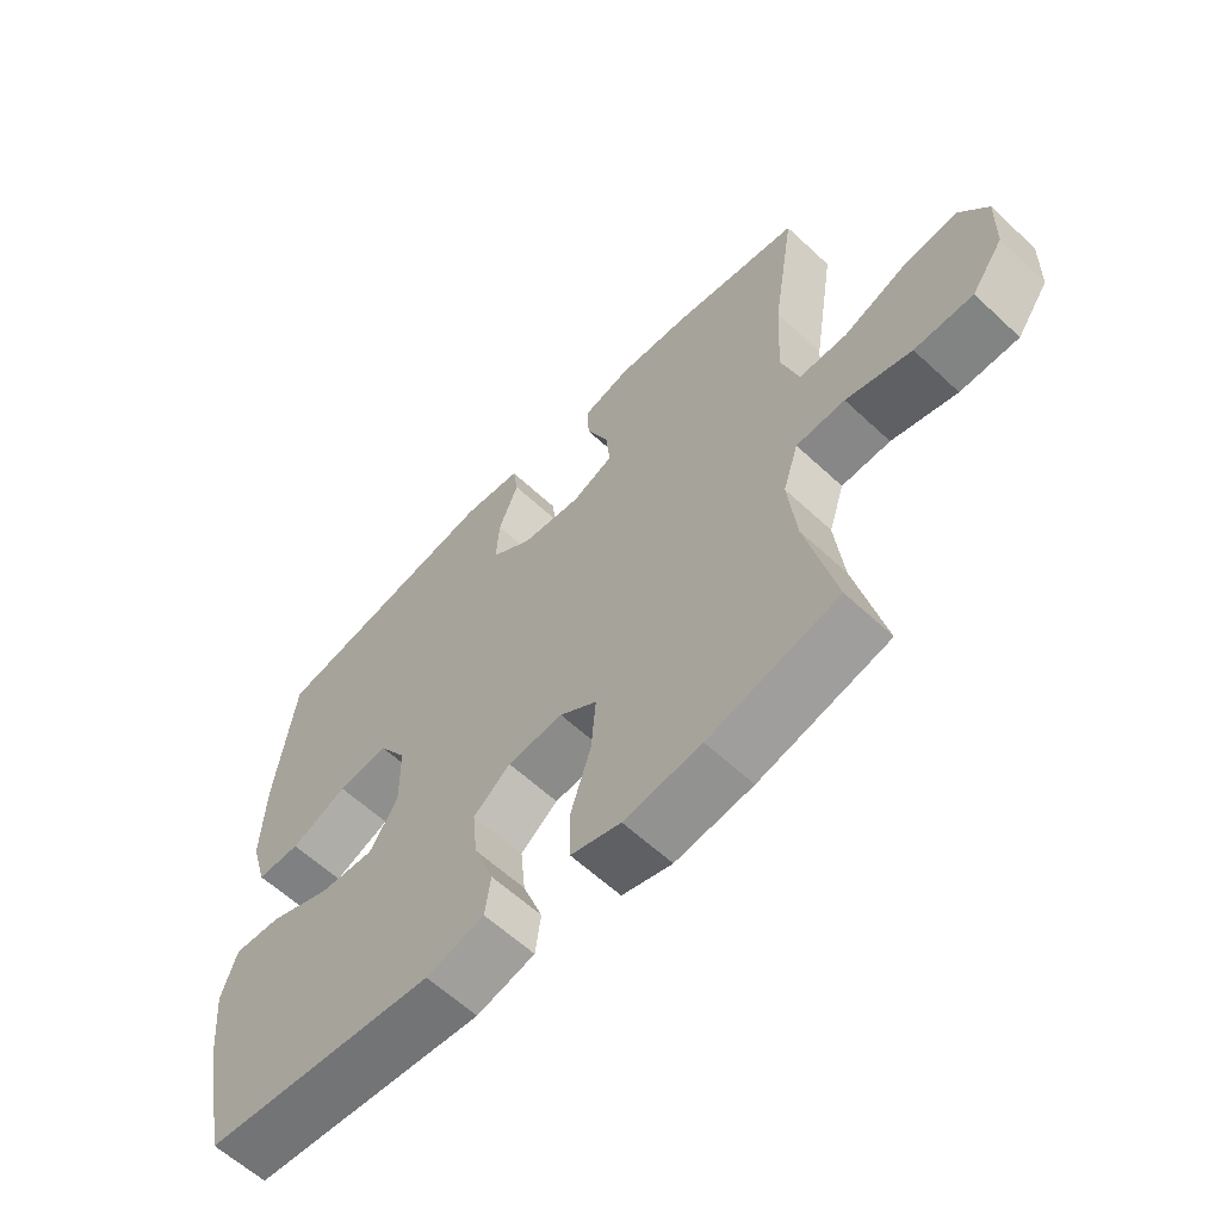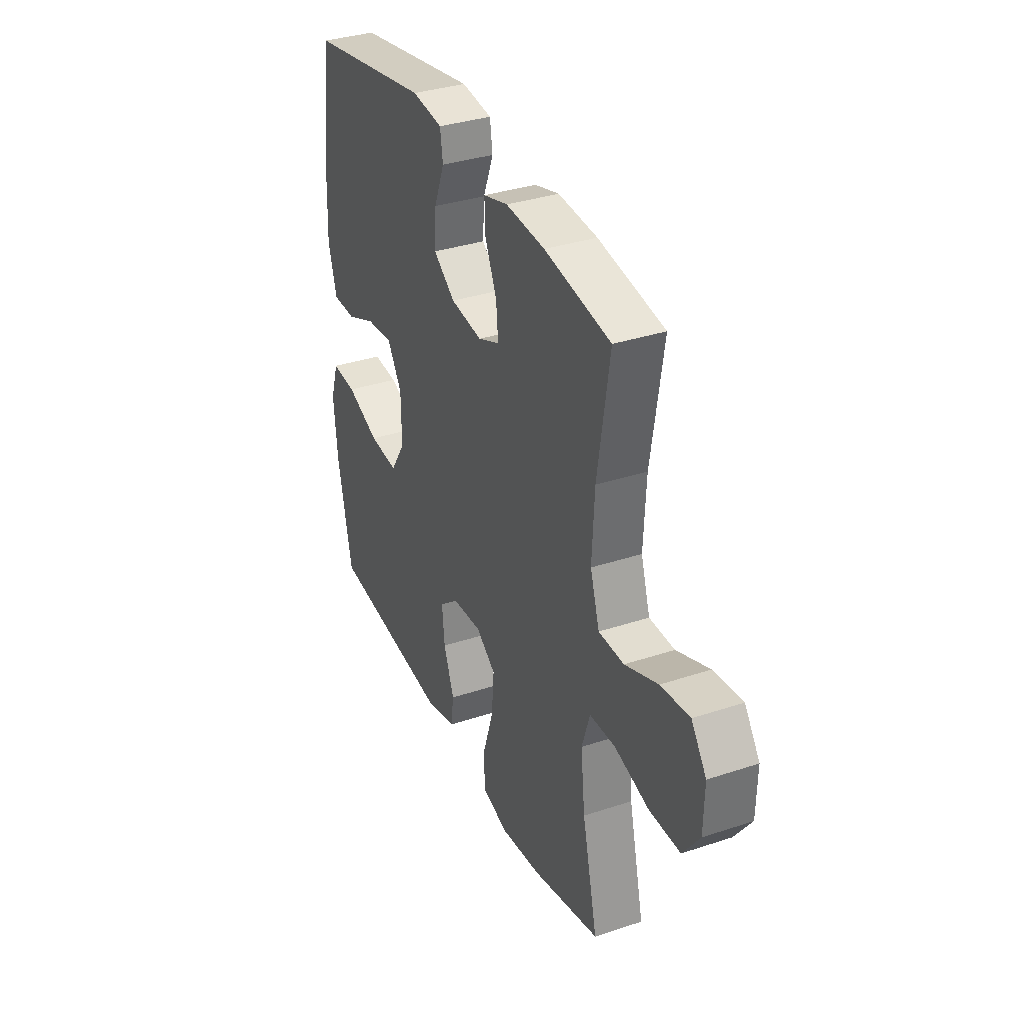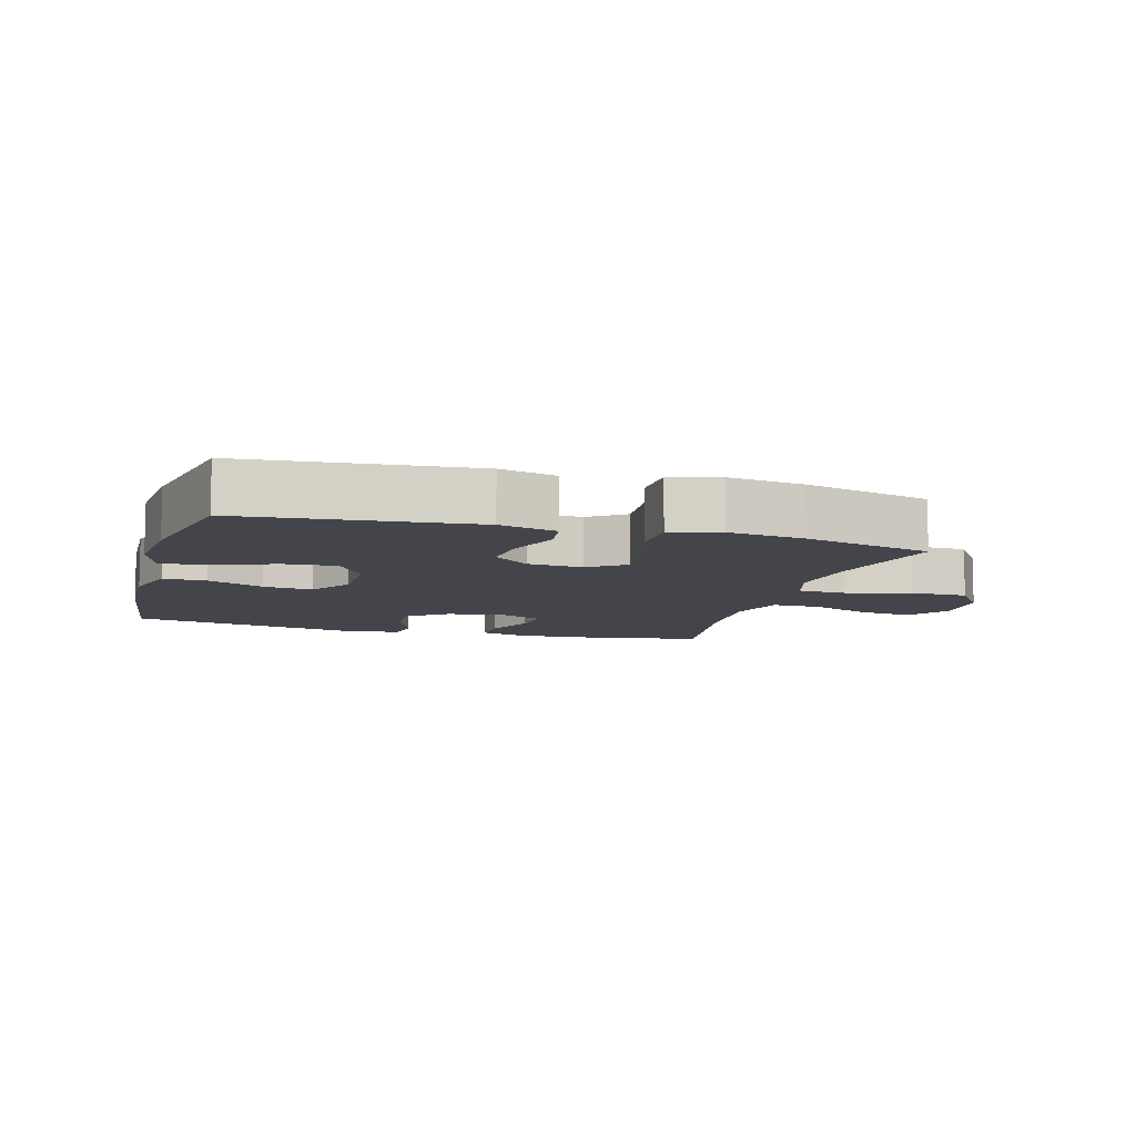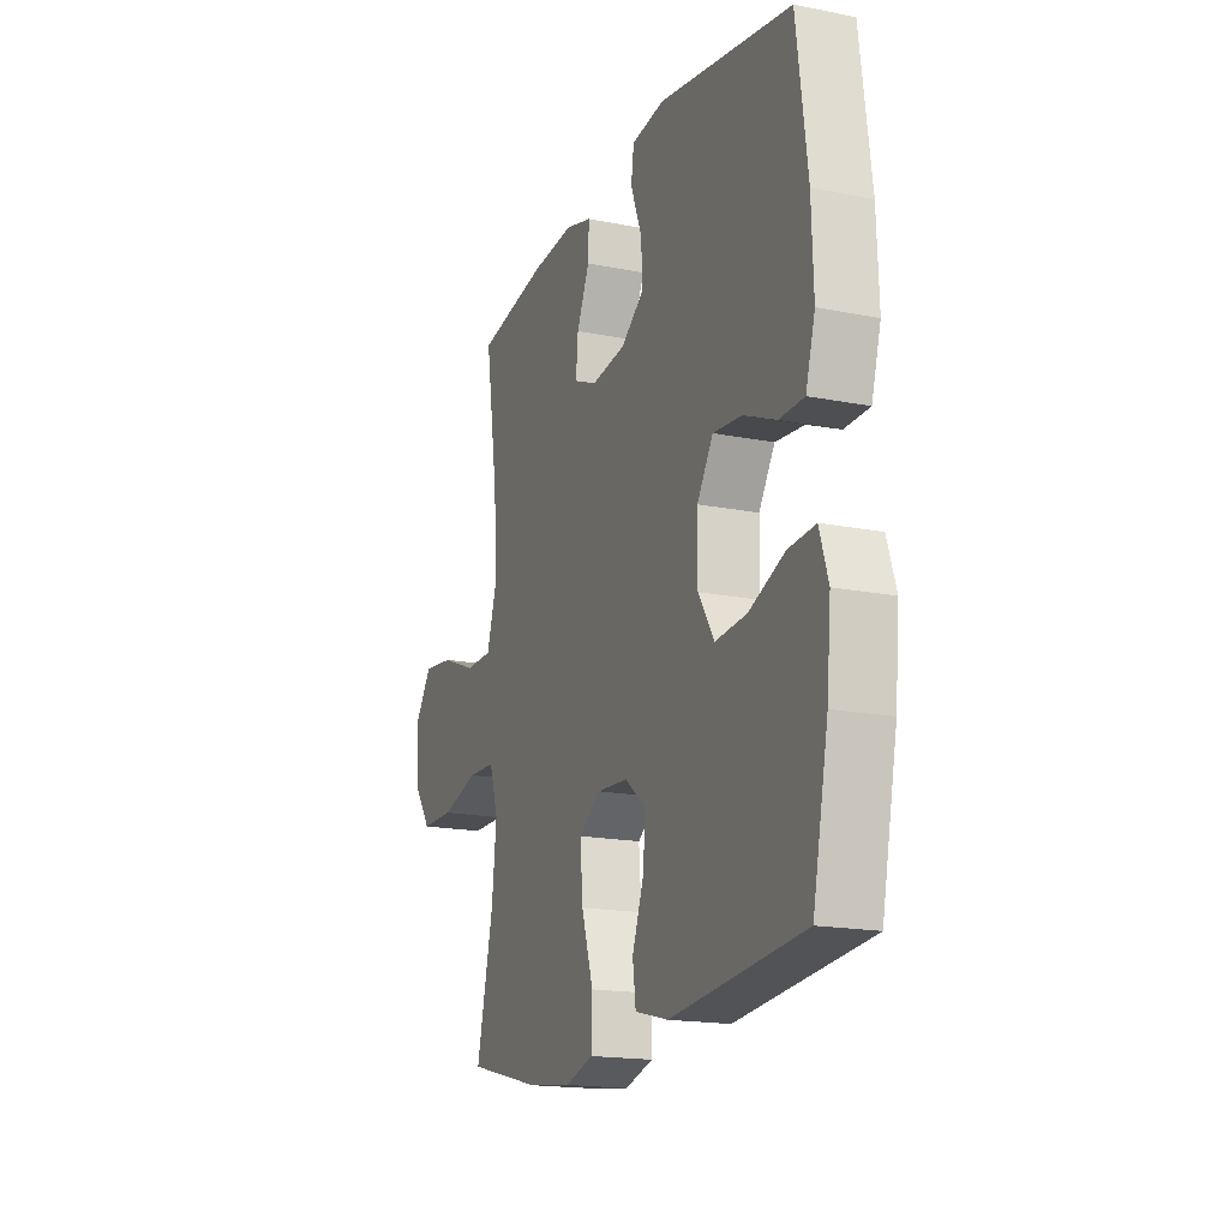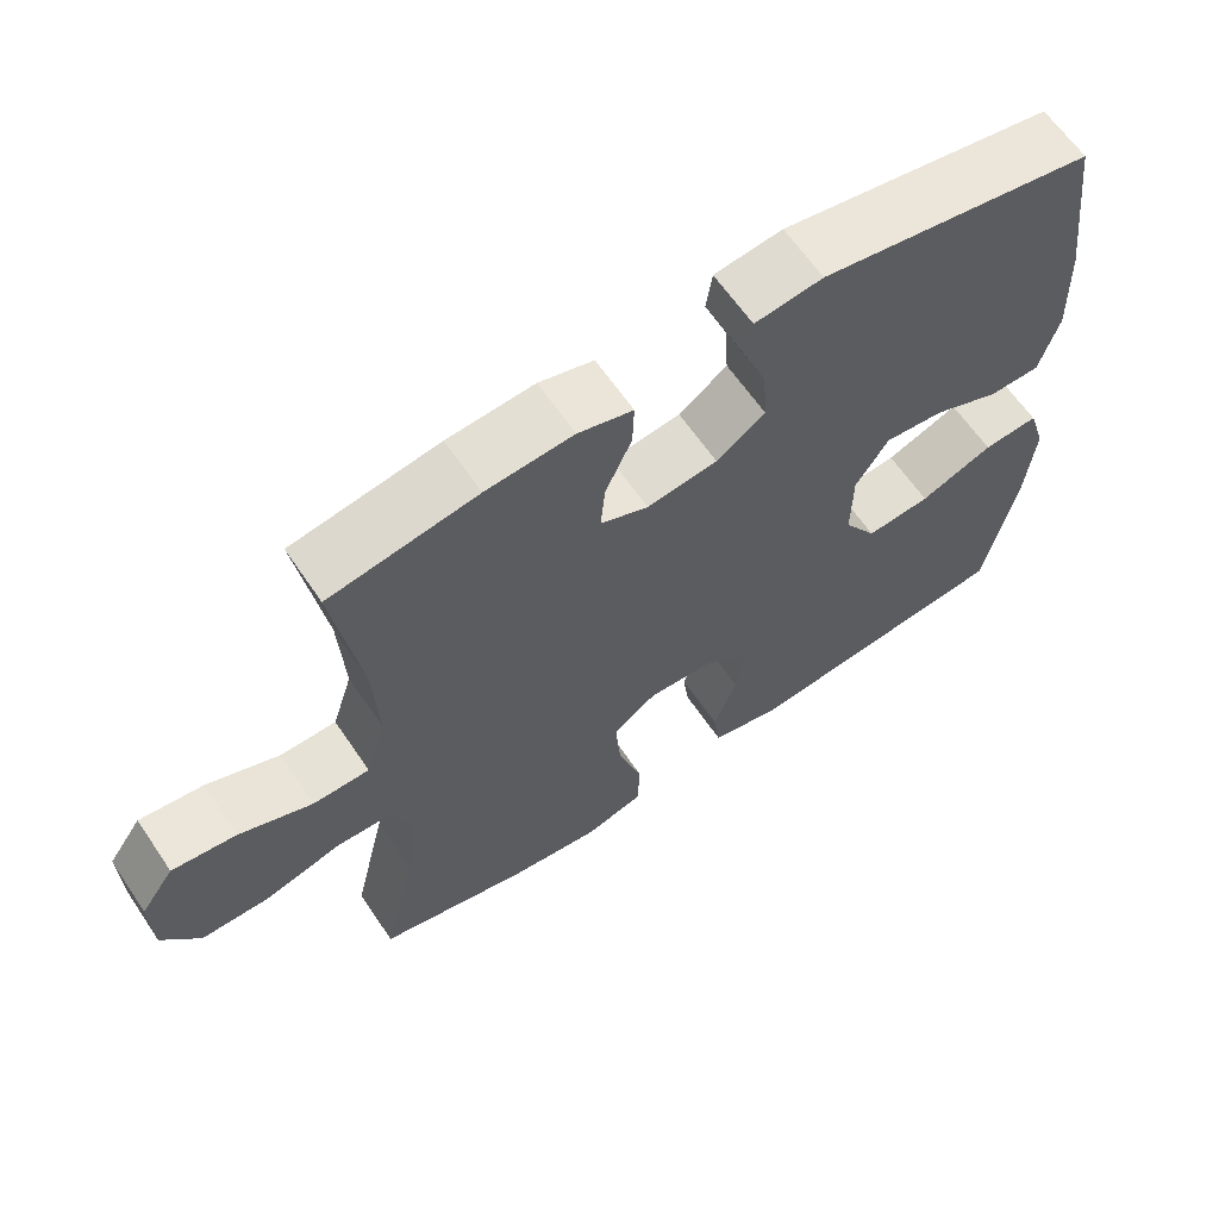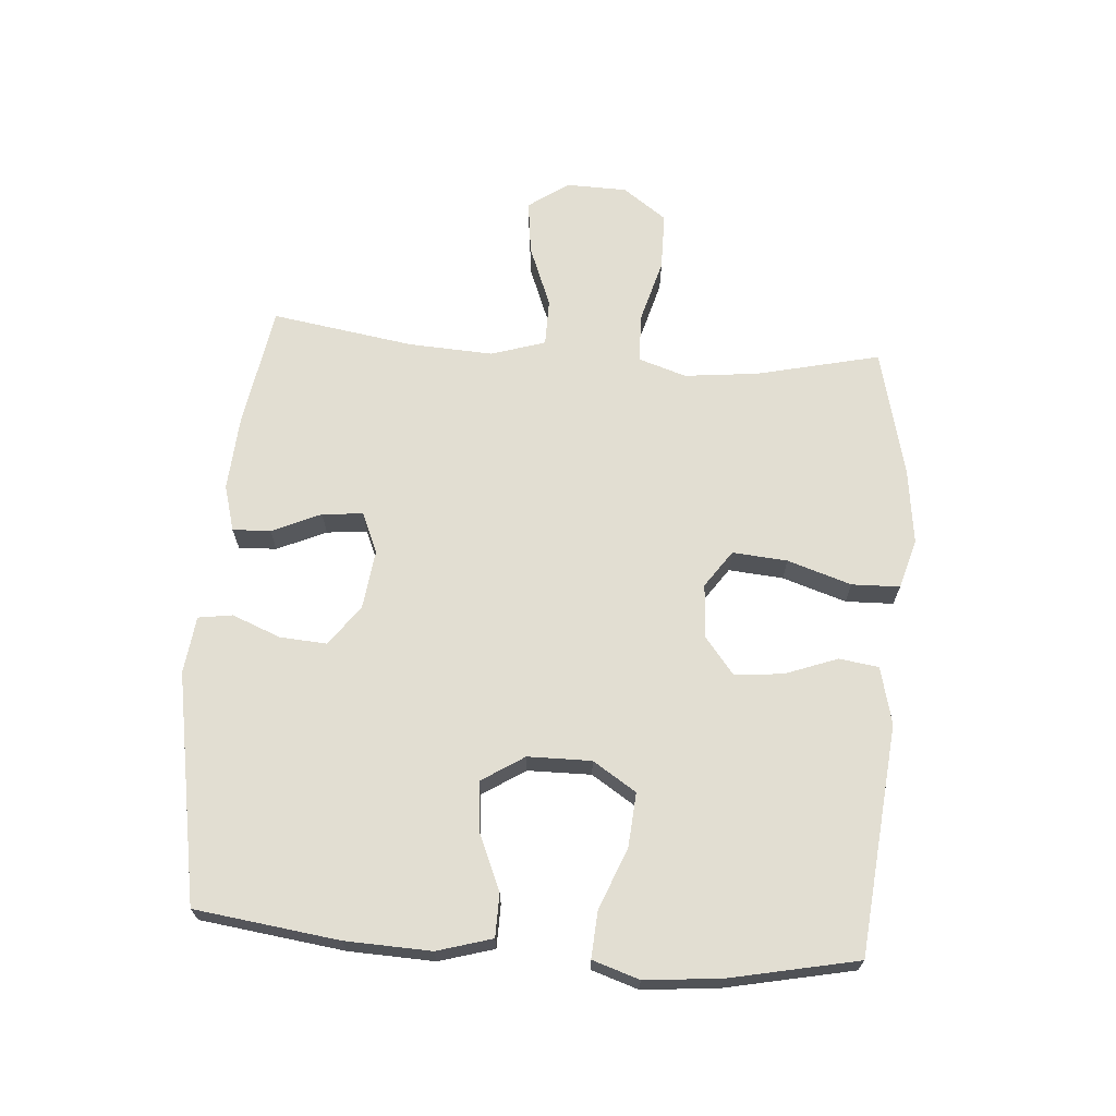
<metadata>
{"format":"obj","ext":"obj","renderer":"f3d","projection":"perspective","resolution":1024,"background":"white","views":[{"elev":-60.6,"azim":-133.6,"up":"+Z"},{"elev":34.7,"azim":-114.0,"up":"+Z"},{"elev":-9.2,"azim":164.0,"up":"+Y"},{"elev":-17.5,"azim":68.5,"up":"+Z"},{"elev":63.1,"azim":-34.1,"up":"+Z"},{"elev":67.8,"azim":94.4,"up":"+Y"}]}
</metadata>
<code>
o path108
v 0.5745 0.0375 -0.2952
v 0.586 0.0375 -0.1739
v 0.5618 0.0375 -0.09885
v 0.4873 0.0375 -0.1038
v 0.3886 0.0375 -0.1427
v 0.3022 0.0375 -0.1494
v 0.2576 0.0375 -0.07988
v 0.2588 0.0375 0.02203
v 0.3029 0.0375 0.09054
v 0.3828 0.0375 0.08233
v 0.4724 0.0375 0.0441
v 0.5412 0.0375 0.04502
v 0.5671 0.0375 0.1329
v 0.5619 0.0375 0.2702
v 0.5317 0.0375 0.5008
v 0.1636 0.0375 0.5665
v 0.07194 0.0375 0.5552
v 0.06381 0.0375 0.5006
v 0.09472 0.0375 0.422
v 0.09972 0.0375 0.3472
v 0.03482 0.0375 0.2999
v -0.06024 0.0375 0.288
v -0.1248 0.0375 0.3157
v -0.1186 0.0375 0.3813
v -0.08324 0.0375 0.4598
v -0.08086 0.0375 0.5207
v -0.1546 0.0375 0.5415
v -0.272 0.0375 0.5335
v -0.4702 0.0375 0.5008
v -0.4344 0.0375 0.2724
v -0.4272 0.0375 0.1366
v -0.4548 0.0375 0.04961
v -0.5305 0.0375 0.04898
v -0.6291 0.0375 0.0879
v -0.7156 0.0375 0.09853
v -0.7608 0.0375 0.03468
v -0.7585 0.0375 -0.0633
v -0.7083 0.0375 -0.1334
v -0.6161 0.0375 -0.1341
v -0.5128 0.0375 -0.1056
v -0.4355 0.0375 -0.1085
v -0.4111 0.0375 -0.1849
v -0.4241 0.0375 -0.303
v -0.4702 0.0375 -0.5009
v -0.2656 0.0375 -0.5512
v -0.1435 0.0375 -0.5667
v -0.06475 0.0375 -0.5439
v -0.06261 0.0375 -0.467
v -0.09539 0.0375 -0.3648
v -0.1026 0.0375 -0.2769
v -0.0435 0.0375 -0.2355
v 0.0441 0.0375 -0.2416
v 0.1026 0.0375 -0.2885
v 0.09466 0.0375 -0.366
v 0.06339 0.0375 -0.4501
v 0.07213 0.0375 -0.5135
v 0.1641 0.0375 -0.5366
v 0.5317 0.0375 -0.5009
v 0.5745 -0.0375 -0.2952
v 0.586 -0.0375 -0.1739
v 0.5618 -0.0375 -0.09885
v 0.4873 -0.0375 -0.1038
v 0.3886 -0.0375 -0.1427
v 0.3022 -0.0375 -0.1494
v 0.2576 -0.0375 -0.07988
v 0.2588 -0.0375 0.02203
v 0.3029 -0.0375 0.09054
v 0.3828 -0.0375 0.08233
v 0.4724 -0.0375 0.0441
v 0.5412 -0.0375 0.04502
v 0.5671 -0.0375 0.1329
v 0.5619 -0.0375 0.2702
v 0.5317 -0.0375 0.5008
v 0.1636 -0.0375 0.5665
v 0.07194 -0.0375 0.5552
v 0.06381 -0.0375 0.5006
v 0.09472 -0.0375 0.422
v 0.09972 -0.0375 0.3472
v 0.03482 -0.0375 0.2999
v -0.06024 -0.0375 0.288
v -0.1248 -0.0375 0.3157
v -0.1186 -0.0375 0.3813
v -0.08324 -0.0375 0.4598
v -0.08086 -0.0375 0.5207
v -0.1546 -0.0375 0.5415
v -0.272 -0.0375 0.5335
v -0.4702 -0.0375 0.5008
v -0.4344 -0.0375 0.2724
v -0.4272 -0.0375 0.1366
v -0.4548 -0.0375 0.04961
v -0.5305 -0.0375 0.04898
v -0.6291 -0.0375 0.0879
v -0.7156 -0.0375 0.09853
v -0.7608 -0.0375 0.03468
v -0.7585 -0.0375 -0.0633
v -0.7083 -0.0375 -0.1334
v -0.6161 -0.0375 -0.1341
v -0.5128 -0.0375 -0.1056
v -0.4355 -0.0375 -0.1085
v -0.4111 -0.0375 -0.1849
v -0.4241 -0.0375 -0.303
v -0.4702 -0.0375 -0.5009
v -0.2656 -0.0375 -0.5512
v -0.1435 -0.0375 -0.5667
v -0.06475 -0.0375 -0.5439
v -0.06261 -0.0375 -0.467
v -0.09539 -0.0375 -0.3648
v -0.1026 -0.0375 -0.2769
v -0.0435 -0.0375 -0.2355
v 0.0441 -0.0375 -0.2416
v 0.1026 -0.0375 -0.2885
v 0.09466 -0.0375 -0.366
v 0.06339 -0.0375 -0.4501
v 0.07213 -0.0375 -0.5135
v 0.1641 -0.0375 -0.5366
v 0.5317 -0.0375 -0.5009
v -0.2656 0.0375 -0.5512
v -0.1435 0.0375 -0.5667
v -0.06475 0.0375 -0.5439
v -0.06475 0.0375 -0.5439
v -0.06261 0.0375 -0.467
v 0.07213 0.0375 -0.5135
v 0.07213 0.0375 -0.5135
v 0.1641 0.0375 -0.5366
v -0.4702 0.0375 -0.5009
v -0.4702 0.0375 -0.5009
v 0.06339 0.0375 -0.4501
v 0.5317 0.0375 -0.5009
v 0.5317 0.0375 -0.5009
v -0.09539 0.0375 -0.3648
v 0.09466 0.0375 -0.366
v -0.4241 0.0375 -0.303
v 0.5745 0.0375 -0.2952
v 0.1026 0.0375 -0.2885
v -0.1026 0.0375 -0.2769
v -0.4111 0.0375 -0.1849
v 0.586 0.0375 -0.1739
v 0.0441 0.0375 -0.2416
v -0.0435 0.0375 -0.2355
v -0.4355 0.0375 -0.1085
v -0.4355 0.0375 -0.1085
v 0.3886 0.0375 -0.1427
v 0.3022 0.0375 -0.1494
v 0.3022 0.0375 -0.1494
v 0.5618 0.0375 -0.09885
v 0.5618 0.0375 -0.09885
v 0.2576 0.0375 -0.07988
v 0.4873 0.0375 -0.1038
v -0.7083 0.0375 -0.1334
v -0.6161 0.0375 -0.1341
v -0.5128 0.0375 -0.1056
v -0.7585 0.0375 -0.0633
v 0.2588 0.0375 0.02203
v -0.7608 0.0375 0.03468
v 0.3029 0.0375 0.09054
v 0.3029 0.0375 0.09054
v -0.7156 0.0375 0.09853
v -0.7156 0.0375 0.09853
v -0.4548 0.0375 0.04961
v -0.4548 0.0375 0.04961
v -0.5305 0.0375 0.04898
v 0.3828 0.0375 0.08233
v 0.4724 0.0375 0.0441
v 0.5412 0.0375 0.04502
v 0.5412 0.0375 0.04502
v 0.5671 0.0375 0.1329
v -0.6291 0.0375 0.0879
v -0.4272 0.0375 0.1366
v 0.5619 0.0375 0.2702
v -0.4344 0.0375 0.2724
v 0.03482 0.0375 0.2999
v -0.06024 0.0375 0.288
v -0.1248 0.0375 0.3157
v -0.1248 0.0375 0.3157
v 0.09972 0.0375 0.3472
v -0.1186 0.0375 0.3813
v 0.09472 0.0375 0.422
v -0.08324 0.0375 0.4598
v -0.4702 0.0375 0.5008
v -0.4702 0.0375 0.5008
v 0.06381 0.0375 0.5006
v -0.08086 0.0375 0.5207
v -0.08086 0.0375 0.5207
v 0.5317 0.0375 0.5008
v 0.5317 0.0375 0.5008
v 0.07194 0.0375 0.5552
v 0.07194 0.0375 0.5552
v -0.272 0.0375 0.5335
v -0.1546 0.0375 0.5415
v 0.1636 0.0375 0.5665
v -0.2656 -0.0375 -0.5512
v -0.1435 -0.0375 -0.5667
v -0.06475 -0.0375 -0.5439
v -0.06475 -0.0375 -0.5439
v -0.06261 -0.0375 -0.467
v 0.07213 -0.0375 -0.5135
v 0.07213 -0.0375 -0.5135
v 0.1641 -0.0375 -0.5366
v -0.4702 -0.0375 -0.5009
v -0.4702 -0.0375 -0.5009
v 0.06339 -0.0375 -0.4501
v 0.5317 -0.0375 -0.5009
v 0.5317 -0.0375 -0.5009
v -0.09539 -0.0375 -0.3648
v 0.09466 -0.0375 -0.366
v -0.4241 -0.0375 -0.303
v 0.5745 -0.0375 -0.2952
v 0.1026 -0.0375 -0.2885
v -0.1026 -0.0375 -0.2769
v -0.4111 -0.0375 -0.1849
v 0.586 -0.0375 -0.1739
v 0.0441 -0.0375 -0.2416
v -0.0435 -0.0375 -0.2355
v -0.4355 -0.0375 -0.1085
v -0.4355 -0.0375 -0.1085
v 0.3886 -0.0375 -0.1427
v 0.3022 -0.0375 -0.1494
v 0.3022 -0.0375 -0.1494
v 0.5618 -0.0375 -0.09885
v 0.5618 -0.0375 -0.09885
v 0.2576 -0.0375 -0.07988
v 0.4873 -0.0375 -0.1038
v -0.7083 -0.0375 -0.1334
v -0.6161 -0.0375 -0.1341
v -0.5128 -0.0375 -0.1056
v -0.7585 -0.0375 -0.0633
v 0.2588 -0.0375 0.02203
v -0.7608 -0.0375 0.03468
v 0.3029 -0.0375 0.09054
v 0.3029 -0.0375 0.09054
v -0.7156 -0.0375 0.09853
v -0.7156 -0.0375 0.09853
v -0.4548 -0.0375 0.04961
v -0.4548 -0.0375 0.04961
v -0.5305 -0.0375 0.04898
v 0.3828 -0.0375 0.08233
v 0.4724 -0.0375 0.0441
v 0.5412 -0.0375 0.04502
v 0.5412 -0.0375 0.04502
v 0.5671 -0.0375 0.1329
v -0.6291 -0.0375 0.0879
v -0.4272 -0.0375 0.1366
v 0.5619 -0.0375 0.2702
v -0.4344 -0.0375 0.2724
v 0.03482 -0.0375 0.2999
v -0.06024 -0.0375 0.288
v -0.1248 -0.0375 0.3157
v -0.1248 -0.0375 0.3157
v 0.09972 -0.0375 0.3472
v -0.1186 -0.0375 0.3813
v 0.09472 -0.0375 0.422
v -0.08324 -0.0375 0.4598
v -0.4702 -0.0375 0.5008
v -0.4702 -0.0375 0.5008
v 0.06381 -0.0375 0.5006
v -0.08086 -0.0375 0.5207
v -0.08086 -0.0375 0.5207
v 0.5317 -0.0375 0.5008
v 0.5317 -0.0375 0.5008
v 0.07194 -0.0375 0.5552
v 0.07194 -0.0375 0.5552
v -0.272 -0.0375 0.5335
v -0.1546 -0.0375 0.5415
v 0.1636 -0.0375 0.5665
f 211 216 207
f 262 247 250
f 198 201 196
f 202 217 198
f 216 211 222
f 208 221 212
f 226 241 228
f 205 201 198
f 258 249 243
f 214 233 225
f 243 249 229
f 246 242 213
f 244 262 253
f 204 209 206
f 226 224 241
f 236 243 229
f 235 241 224
f 198 217 205
f 251 264 255
f 209 210 206
f 237 240 236
f 213 233 214
f 242 246 247
f 227 246 213
f 238 240 237
f 224 226 223
f 229 245 227
f 221 227 212
f 262 250 263
f 228 241 231
f 264 251 258
f 242 247 244
f 252 263 250
f 213 242 233
f 256 263 252
f 225 235 224
f 202 216 217
f 205 217 208
f 260 255 264
f 245 229 249
f 233 235 225
f 209 214 210
f 207 216 202
f 222 211 219
f 240 243 236
f 217 221 208
f 249 258 251
f 213 214 209
f 227 245 246
f 244 247 262
f 191 204 206
f 195 192 193
f 191 206 199
f 212 227 213
f 192 204 191
f 204 192 195
f 45 46 104 103
f 46 120 194 104
f 47 48 106 105
f 123 57 115 197
f 126 45 103 200
f 55 56 114 113
f 57 129 203 115
f 48 49 107 106
f 54 55 113 112
f 43 44 102 101
f 58 1 59 116
f 53 54 112 111
f 49 50 108 107
f 42 43 101 100
f 1 2 60 59
f 52 53 111 110
f 50 51 109 108
f 51 52 110 109
f 141 42 100 215
f 5 144 218 63
f 2 146 220 60
f 6 7 65 64
f 4 5 63 62
f 3 4 62 61
f 38 39 97 96
f 39 40 98 97
f 37 38 96 95
f 40 41 99 98
f 7 8 66 65
f 36 37 95 94
f 8 156 230 66
f 158 36 94 232
f 160 33 91 234
f 10 11 69 68
f 11 165 239 69
f 12 13 71 70
f 34 35 93 92
f 33 34 92 91
f 31 32 90 89
f 9 10 68 67
f 13 14 72 71
f 30 31 89 88
f 21 22 80 79
f 22 174 248 80
f 20 21 79 78
f 23 24 82 81
f 19 20 78 77
f 24 25 83 82
f 180 30 88 254
f 18 19 77 76
f 25 183 257 83
f 14 185 259 72
f 187 18 76 261
f 28 29 87 86
f 27 28 86 85
f 26 27 85 84
f 16 17 75 74
f 15 16 74 73
f 137 133 142
f 188 176 173
f 124 122 127
f 128 124 143
f 142 148 137
f 134 138 147
f 152 154 167
f 131 124 127
f 184 169 175
f 140 151 159
f 169 155 175
f 172 139 168
f 170 179 188
f 130 132 135
f 152 167 150
f 162 155 169
f 161 150 167
f 124 131 143
f 177 181 190
f 135 132 136
f 163 162 166
f 139 140 159
f 168 173 172
f 153 139 172
f 164 163 166
f 150 149 152
f 155 153 171
f 147 138 153
f 188 189 176
f 154 157 167
f 190 184 177
f 168 170 173
f 178 176 189
f 139 159 168
f 182 178 189
f 151 150 161
f 128 143 142
f 131 134 143
f 186 190 181
f 171 175 155
f 159 151 161
f 135 136 140
f 133 128 142
f 148 145 137
f 166 162 169
f 143 134 147
f 175 177 184
f 139 135 140
f 153 172 171
f 170 188 173
f 117 132 130
f 121 119 118
f 117 125 132
f 138 139 153
f 118 117 130
f 130 121 118

</code>
